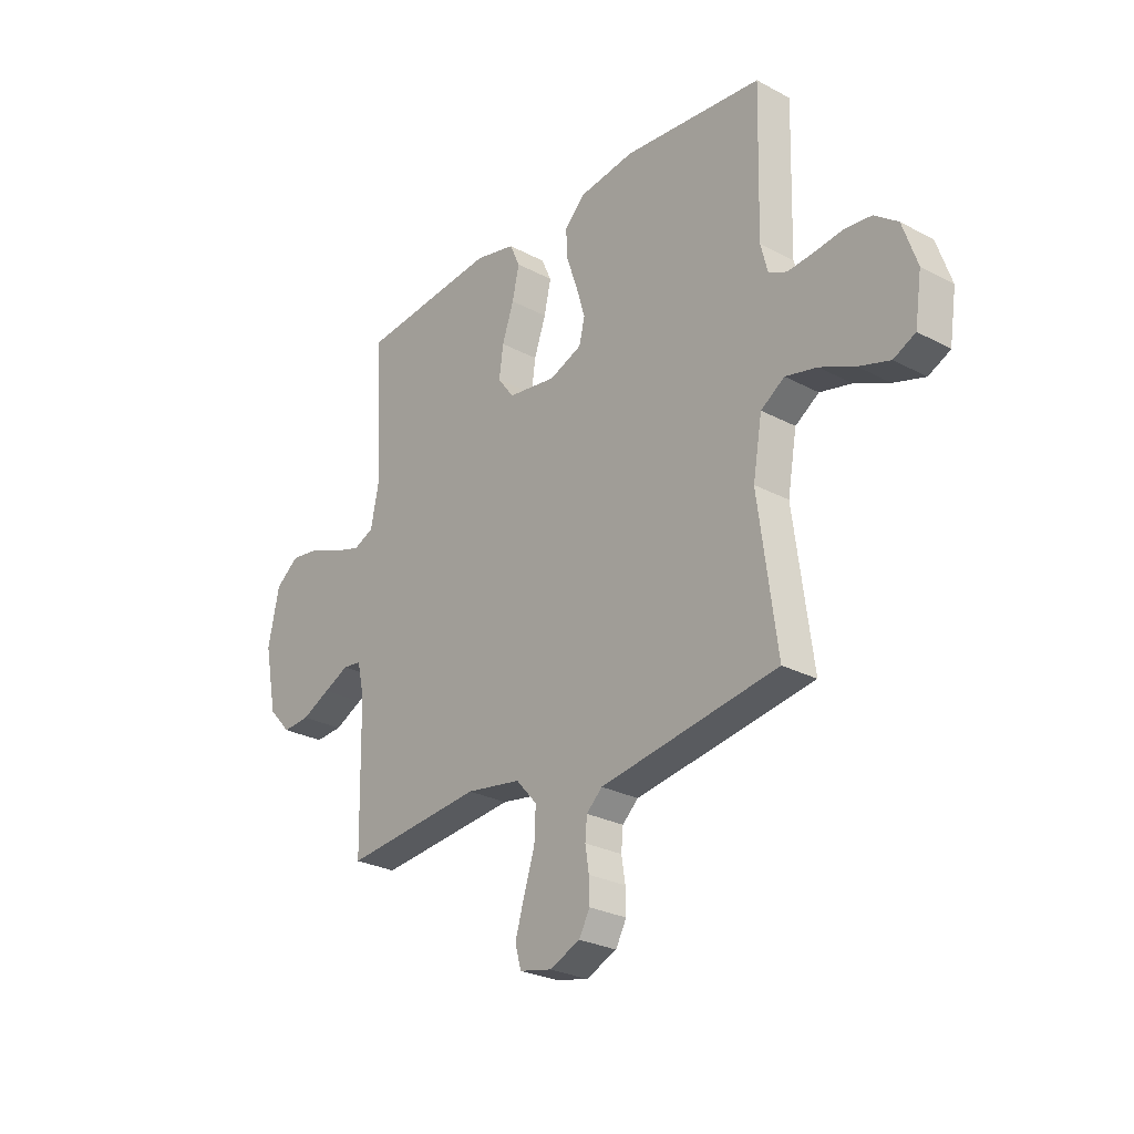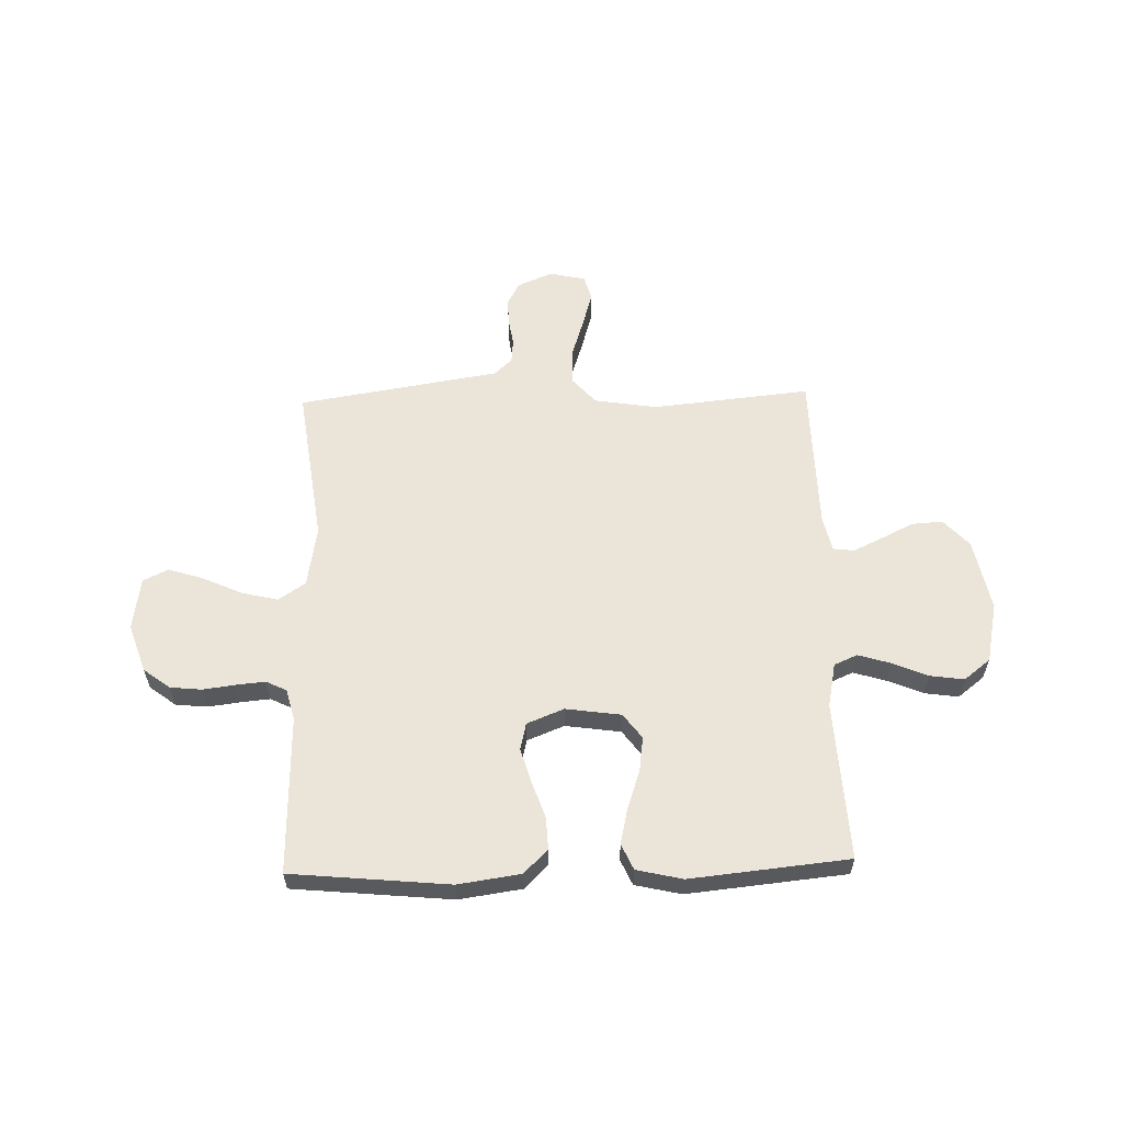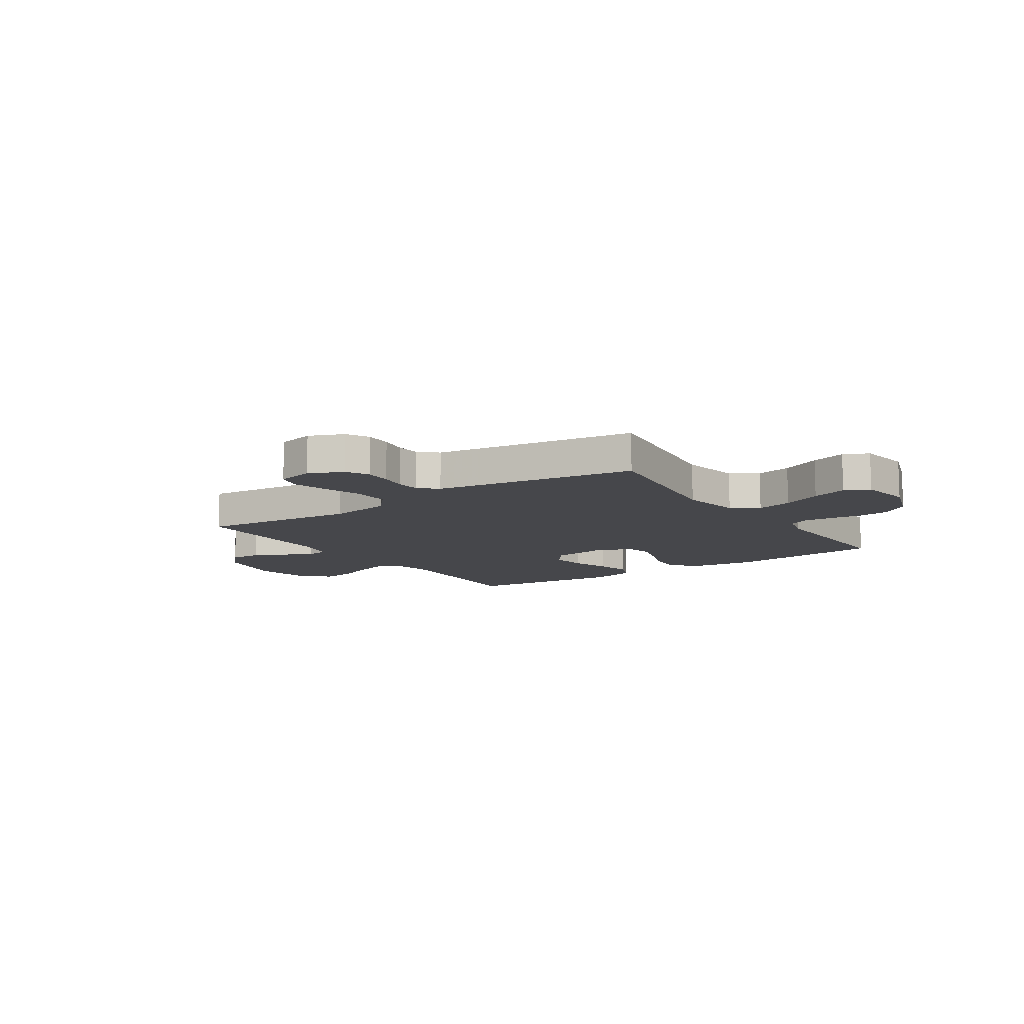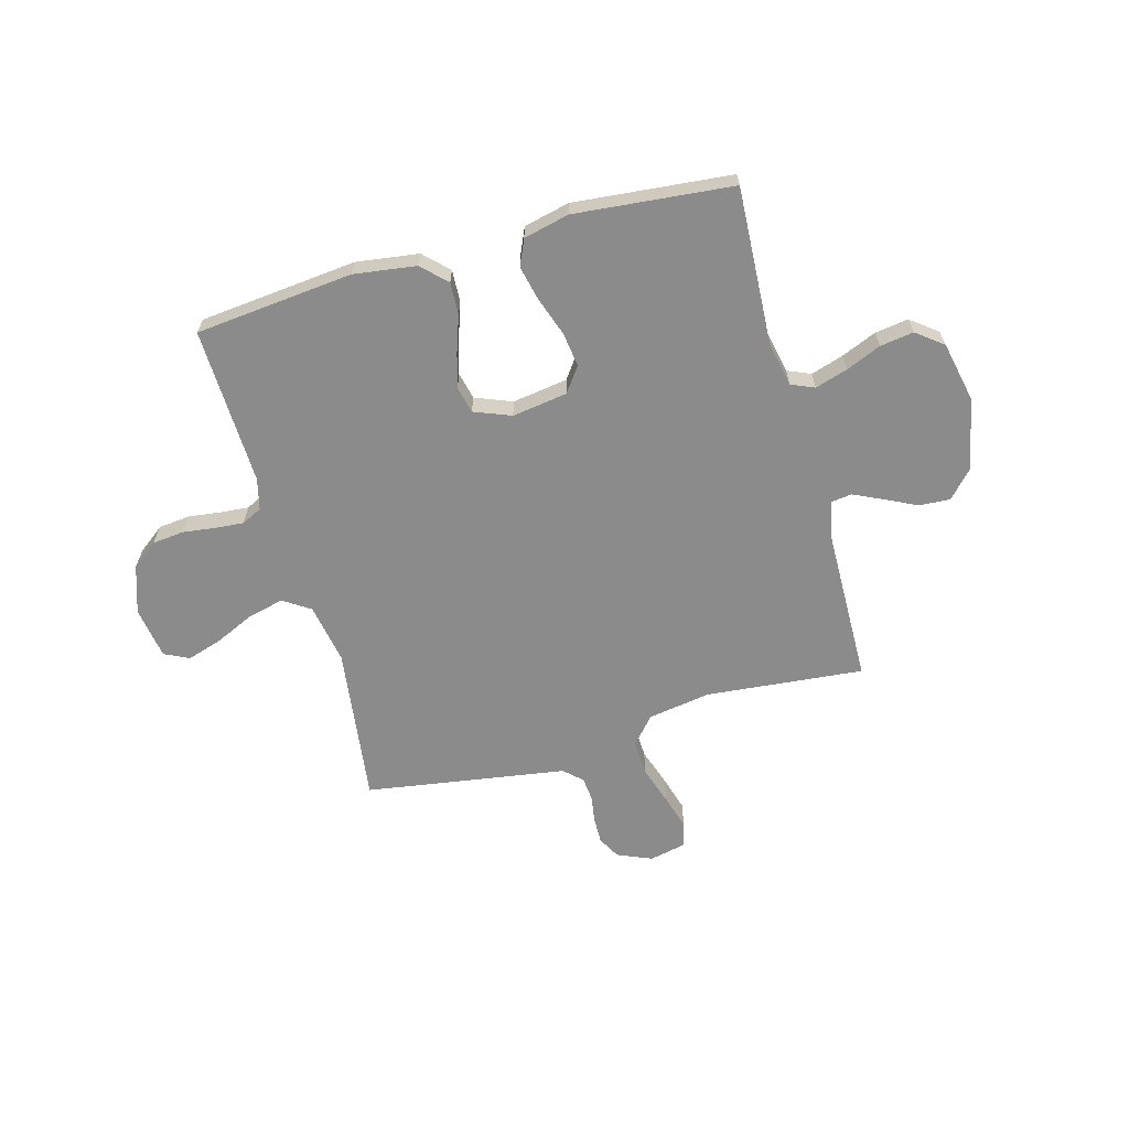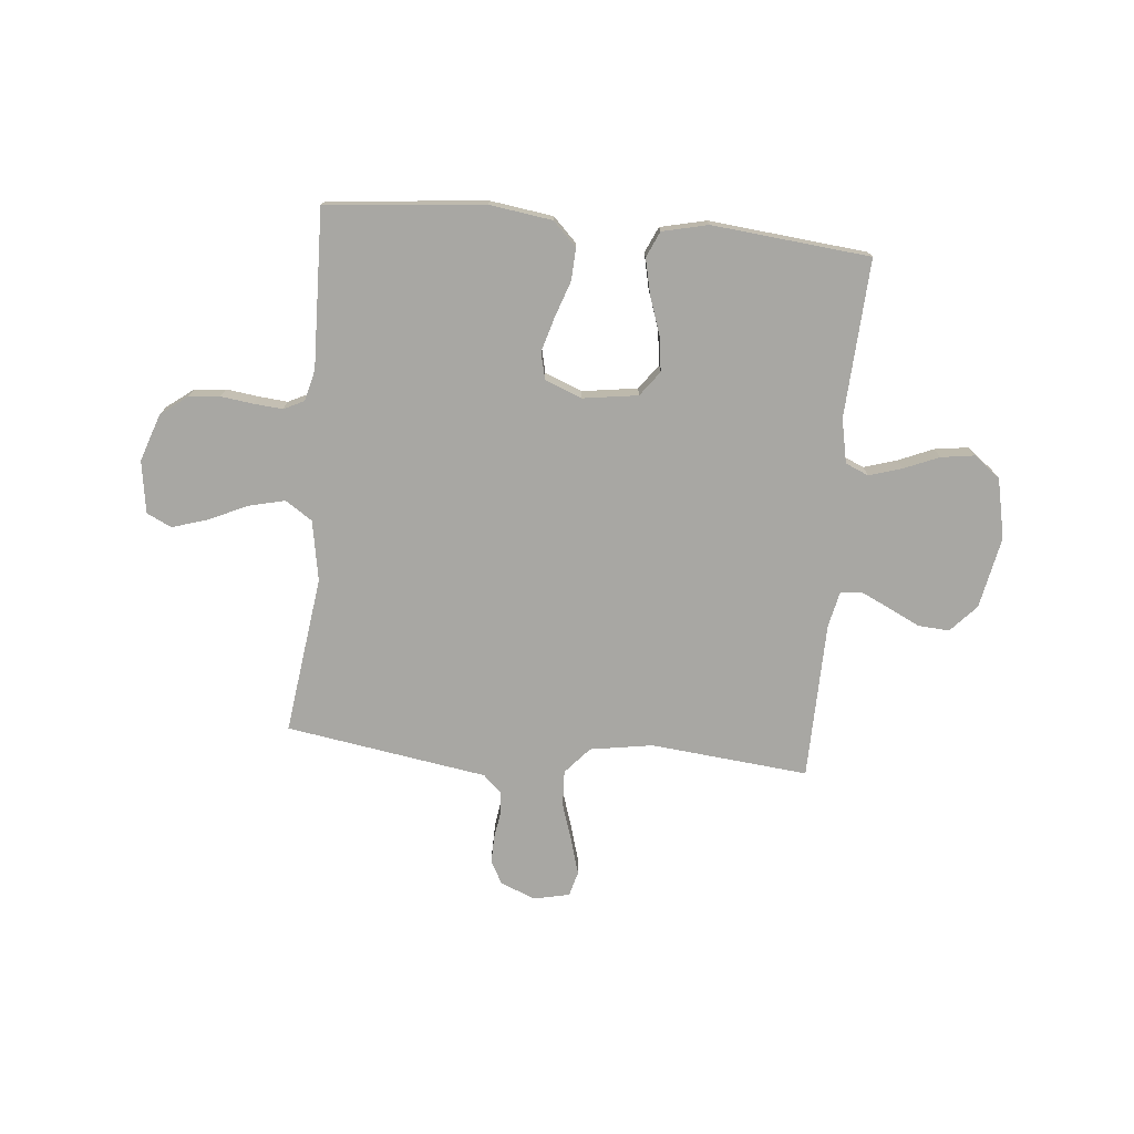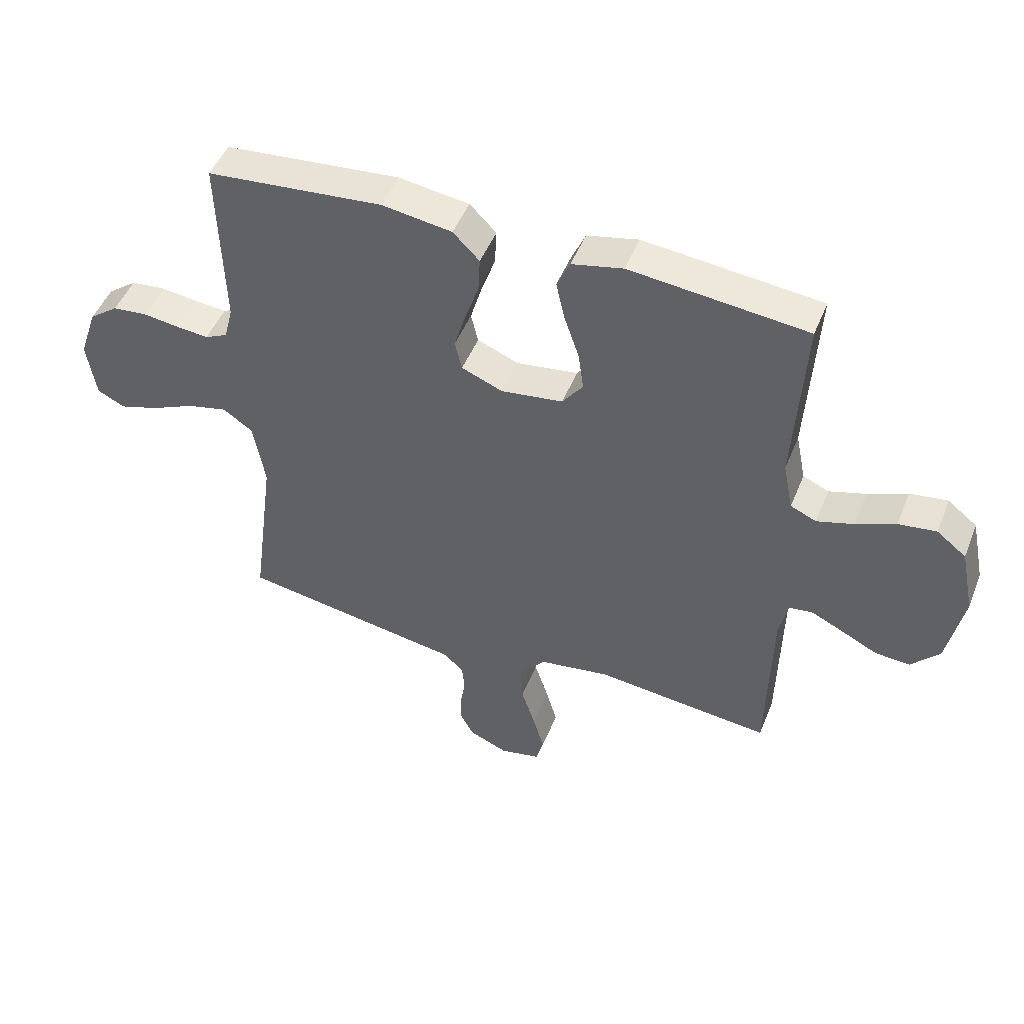
<metadata>
{"format":"obj","ext":"obj","renderer":"f3d","projection":"perspective","resolution":1024,"background":"white","views":[{"elev":-26.9,"azim":-129.7,"up":"+Z"},{"elev":59.3,"azim":-1.6,"up":"+Y"},{"elev":-10.8,"azim":-145.9,"up":"+Y"},{"elev":-63.9,"azim":15.7,"up":"+Y"},{"elev":-74.5,"azim":-5.3,"up":"+Y"},{"elev":48.4,"azim":21.5,"up":"+Z"}]}
</metadata>
<code>
v 0.5 0.07 -0.5
v 0.2 0.07 -0.47
v 0.081 0.07 -0.489
v 0.036 0.07 -0.54
v 0.039 0.07 -0.608
v 0.063 0.07 -0.682
v 0.082 0.07 -0.748
v 0.069 0.07 -0.795
v 0 0.07 -0.81
v -0.066 0.07 -0.782
v -0.089 0.07 -0.739
v -0.088 0.07 -0.689
v -0.08 0.07 -0.638
v -0.084 0.07 -0.593
v -0.118 0.07 -0.561
v -0.2 0.07 -0.548
v -0.5 0.07 -0.5
v -0.46 0.07 -0.2
v -0.48 0.07 -0.085
v -0.531 0.07 -0.051
v -0.599 0.07 -0.067
v -0.674 0.07 -0.101
v -0.741 0.07 -0.122
v -0.788 0.07 -0.099
v -0.803 0.07 0
v -0.772 0.07 0.091
v -0.722 0.07 0.129
v -0.662 0.07 0.135
v -0.601 0.07 0.127
v -0.546 0.07 0.122
v -0.507 0.07 0.141
v -0.492 0.07 0.2
v -0.5 0.07 0.5
v -0.2 0.07 0.529
v -0.081 0.07 0.512
v -0.036 0.07 0.467
v -0.039 0.07 0.406
v -0.063 0.07 0.337
v -0.082 0.07 0.272
v -0.07 0.07 0.221
v 0 0.07 0.193
v 0.105 0.07 0.208
v 0.14 0.07 0.255
v 0.131 0.07 0.321
v 0.106 0.07 0.394
v 0.091 0.07 0.461
v 0.113 0.07 0.51
v 0.2 0.07 0.53
v 0.5 0.07 0.5
v 0.483 0.07 0.2
v 0.5 0.07 0.116
v 0.544 0.07 0.097
v 0.606 0.07 0.116
v 0.673 0.07 0.144
v 0.737 0.07 0.153
v 0.787 0.07 0.114
v 0.811 0.07 0
v 0.784 0.07 -0.136
v 0.736 0.07 -0.188
v 0.677 0.07 -0.184
v 0.616 0.07 -0.154
v 0.561 0.07 -0.128
v 0.521 0.07 -0.133
v 0.506 0.07 -0.2
v 0.5 0 -0.5
v 0.2 0 -0.47
v 0.081 0 -0.489
v 0.036 0 -0.54
v 0.039 0 -0.608
v 0.063 0 -0.682
v 0.082 0 -0.748
v 0.069 0 -0.795
v 0 0 -0.81
v -0.066 0 -0.782
v -0.089 0 -0.739
v -0.088 0 -0.689
v -0.08 0 -0.638
v -0.084 0 -0.593
v -0.118 0 -0.561
v -0.2 0 -0.548
v -0.5 0 -0.5
v -0.46 0 -0.2
v -0.48 0 -0.085
v -0.531 0 -0.051
v -0.599 0 -0.067
v -0.674 0 -0.101
v -0.741 0 -0.122
v -0.788 0 -0.099
v -0.803 0 0
v -0.772 0 0.091
v -0.722 0 0.129
v -0.662 0 0.135
v -0.601 0 0.127
v -0.546 0 0.122
v -0.507 0 0.141
v -0.492 0 0.2
v -0.5 0 0.5
v -0.2 0 0.529
v -0.081 0 0.512
v -0.036 0 0.467
v -0.039 0 0.406
v -0.063 0 0.337
v -0.082 0 0.272
v -0.07 0 0.221
v 0 0 0.193
v 0.105 0 0.208
v 0.14 0 0.255
v 0.131 0 0.321
v 0.106 0 0.394
v 0.091 0 0.461
v 0.113 0 0.51
v 0.2 0 0.53
v 0.5 0 0.5
v 0.483 0 0.2
v 0.5 0 0.116
v 0.544 0 0.097
v 0.606 0 0.116
v 0.673 0 0.144
v 0.737 0 0.153
v 0.787 0 0.114
v 0.811 0 0
v 0.784 0 -0.136
v 0.736 0 -0.188
v 0.677 0 -0.184
v 0.616 0 -0.154
v 0.561 0 -0.128
v 0.521 0 -0.133
v 0.506 0 -0.2
f 59 60 61
f 58 59 61
f 57 58 61
f 56 57 61
f 55 56 61
f 54 55 61
f 53 54 61
f 52 53 61 62
f 51 52 62 63
f 48 49 50
f 47 48 50
f 46 47 50
f 45 46 50
f 44 45 50
f 51 63 64
f 50 51 64
f 44 50 64
f 43 44 64
f 36 37 38
f 35 36 38
f 34 35 38
f 33 34 38
f 32 33 38
f 31 32 38 39
f 30 31 39 40
f 27 28 29
f 26 27 29
f 25 26 29
f 24 25 29
f 23 24 29
f 22 23 29
f 21 22 29
f 20 21 29 30
f 30 40 41
f 20 30 41
f 19 20 41
f 15 16 17 18
f 19 41 42
f 18 19 42
f 15 18 42
f 14 15 42
f 11 12 13
f 10 11 13
f 9 10 13
f 8 9 13
f 7 8 13
f 6 7 13
f 5 6 13
f 64 1 2
f 43 64 2
f 42 43 2
f 4 5 13 14
f 3 4 14 42
f 2 3 42
f 125 124 123
f 125 123 122
f 125 122 121
f 125 121 120
f 125 120 119
f 125 119 118
f 125 118 117
f 126 125 117 116
f 127 126 116 115
f 114 113 112
f 114 112 111
f 114 111 110
f 114 110 109
f 114 109 108
f 128 127 115
f 128 115 114
f 128 114 108
f 128 108 107
f 102 101 100
f 102 100 99
f 102 99 98
f 102 98 97
f 102 97 96
f 103 102 96 95
f 104 103 95 94
f 93 92 91
f 93 91 90
f 93 90 89
f 93 89 88
f 93 88 87
f 93 87 86
f 93 86 85
f 94 93 85 84
f 105 104 94
f 105 94 84
f 105 84 83
f 82 81 80 79
f 106 105 83
f 106 83 82
f 106 82 79
f 106 79 78
f 77 76 75
f 77 75 74
f 77 74 73
f 77 73 72
f 77 72 71
f 77 71 70
f 77 70 69
f 66 65 128
f 66 128 107
f 66 107 106
f 78 77 69 68
f 106 78 68 67
f 106 67 66
f 1 65 66 2
f 2 66 67 3
f 3 67 68 4
f 4 68 69 5
f 5 69 70 6
f 6 70 71 7
f 7 71 72 8
f 8 72 73 9
f 9 73 74 10
f 10 74 75 11
f 11 75 76 12
f 12 76 77 13
f 13 77 78 14
f 14 78 79 15
f 15 79 80 16
f 16 80 81 17
f 17 81 82 18
f 18 82 83 19
f 19 83 84 20
f 20 84 85 21
f 21 85 86 22
f 22 86 87 23
f 23 87 88 24
f 24 88 89 25
f 25 89 90 26
f 26 90 91 27
f 27 91 92 28
f 28 92 93 29
f 29 93 94 30
f 30 94 95 31
f 31 95 96 32
f 32 96 97 33
f 33 97 98 34
f 34 98 99 35
f 35 99 100 36
f 36 100 101 37
f 37 101 102 38
f 38 102 103 39
f 39 103 104 40
f 40 104 105 41
f 41 105 106 42
f 42 106 107 43
f 43 107 108 44
f 44 108 109 45
f 45 109 110 46
f 46 110 111 47
f 47 111 112 48
f 48 112 113 49
f 49 113 114 50
f 50 114 115 51
f 51 115 116 52
f 52 116 117 53
f 53 117 118 54
f 54 118 119 55
f 55 119 120 56
f 56 120 121 57
f 57 121 122 58
f 58 122 123 59
f 59 123 124 60
f 60 124 125 61
f 61 125 126 62
f 62 126 127 63
f 63 127 128 64
f 64 128 65 1

</code>
